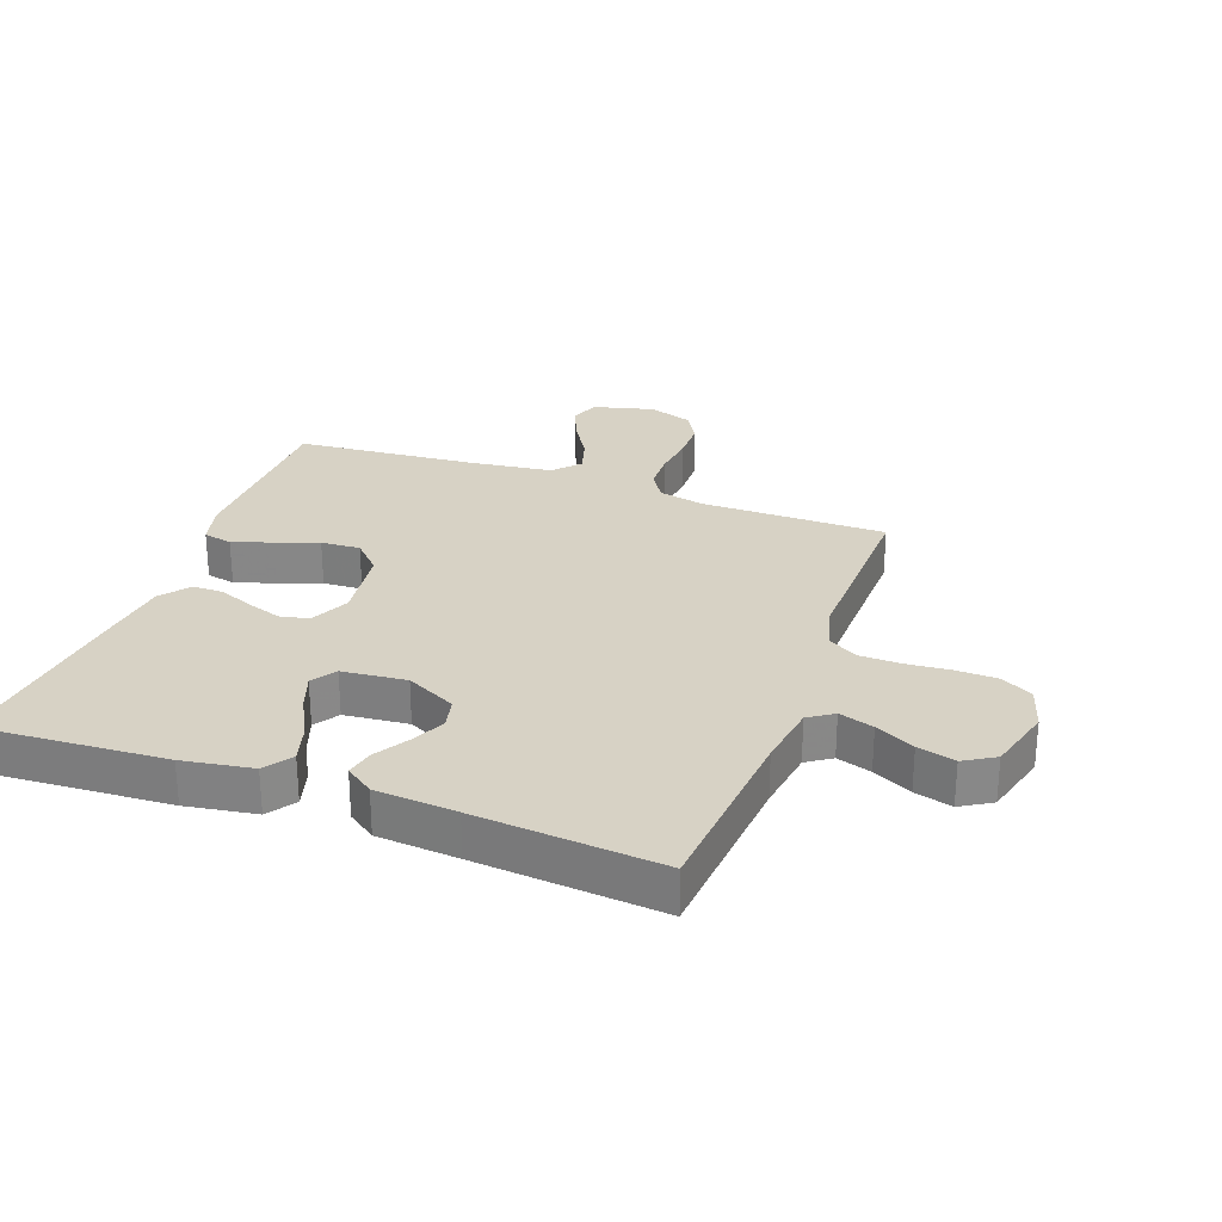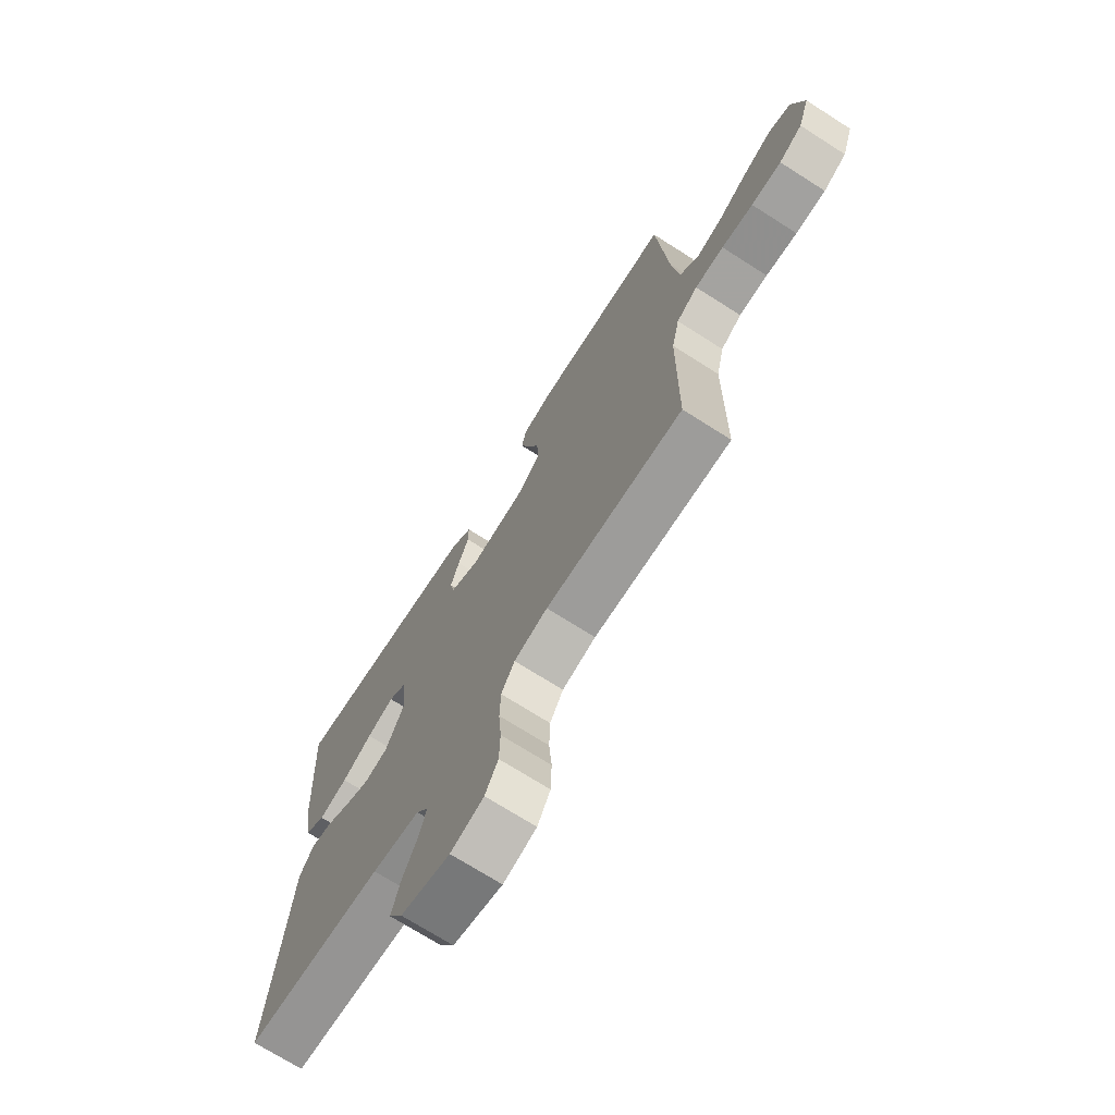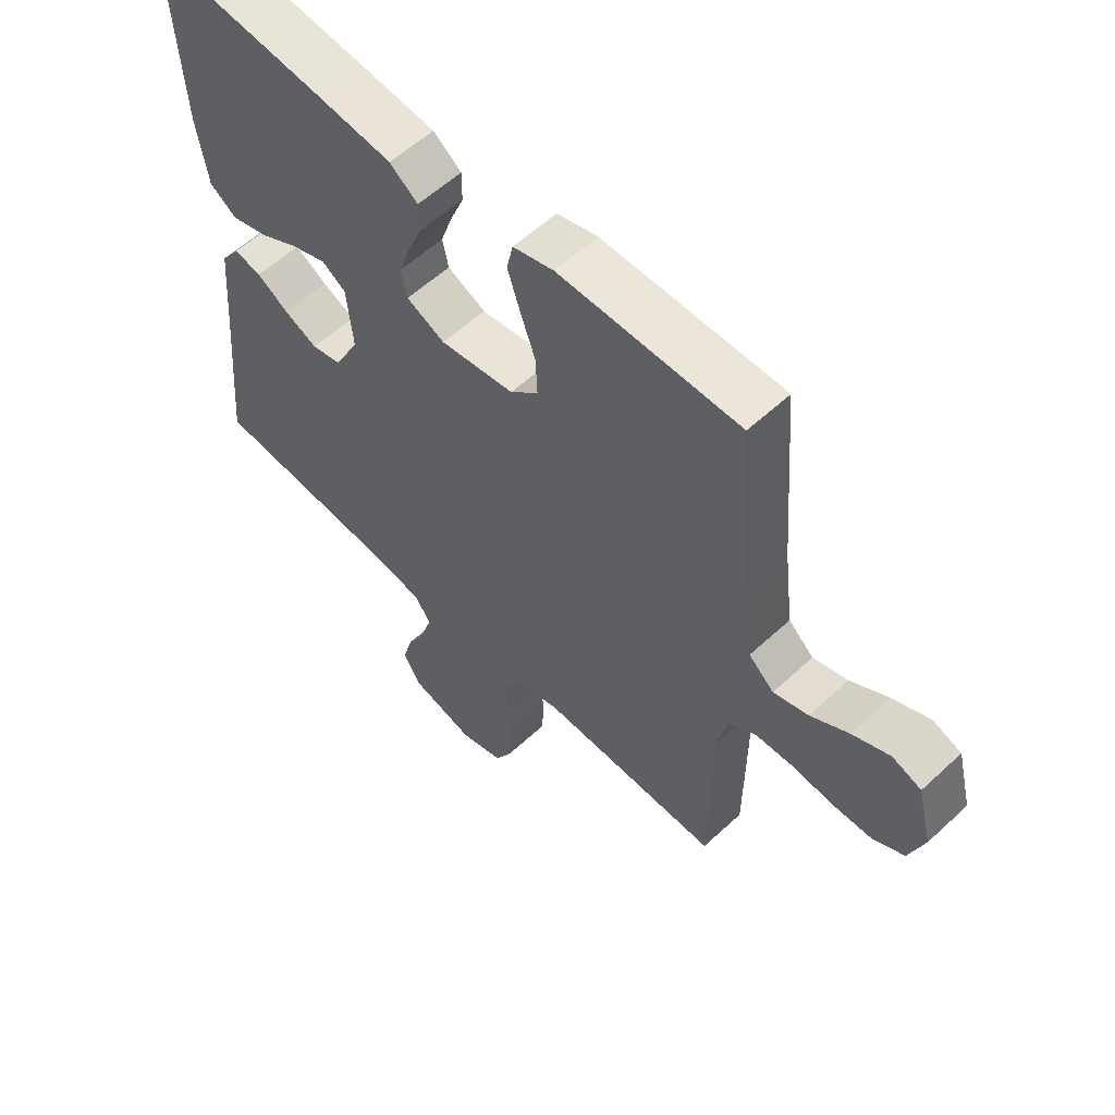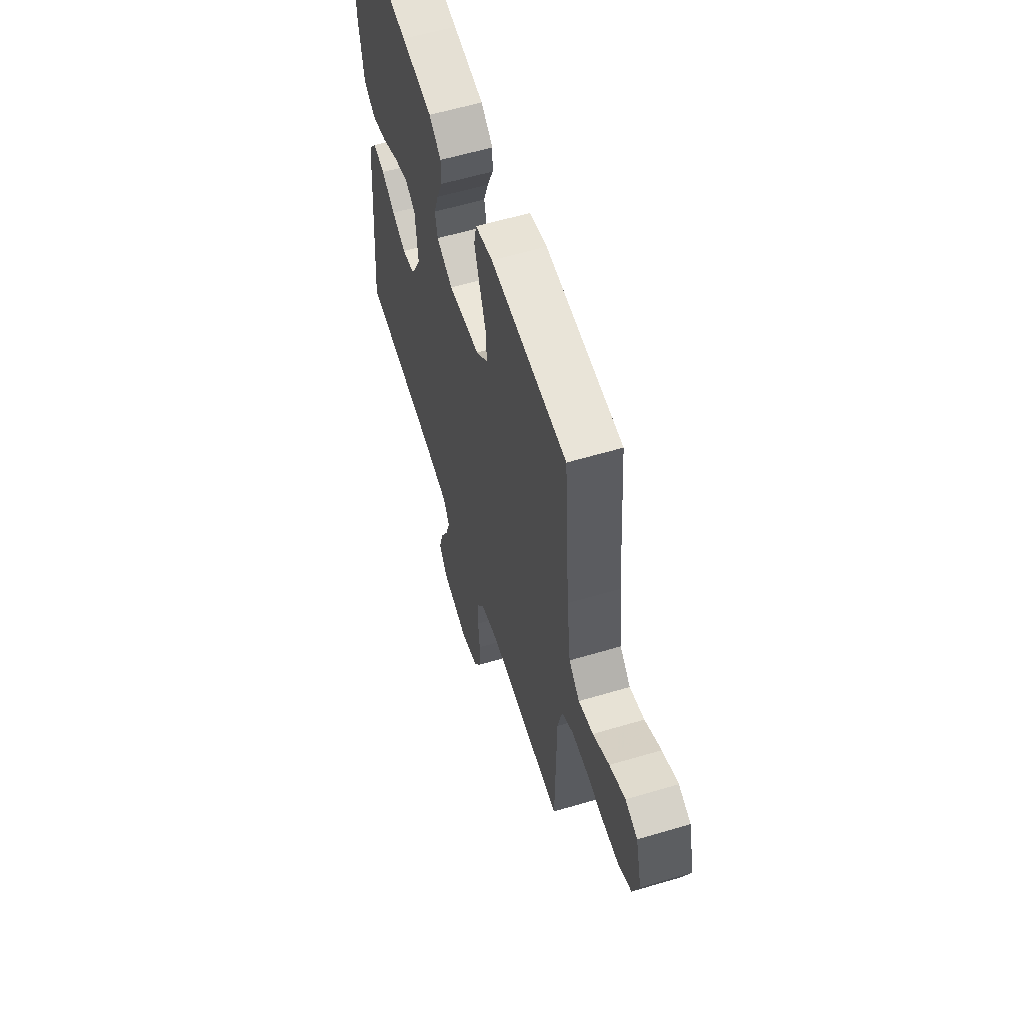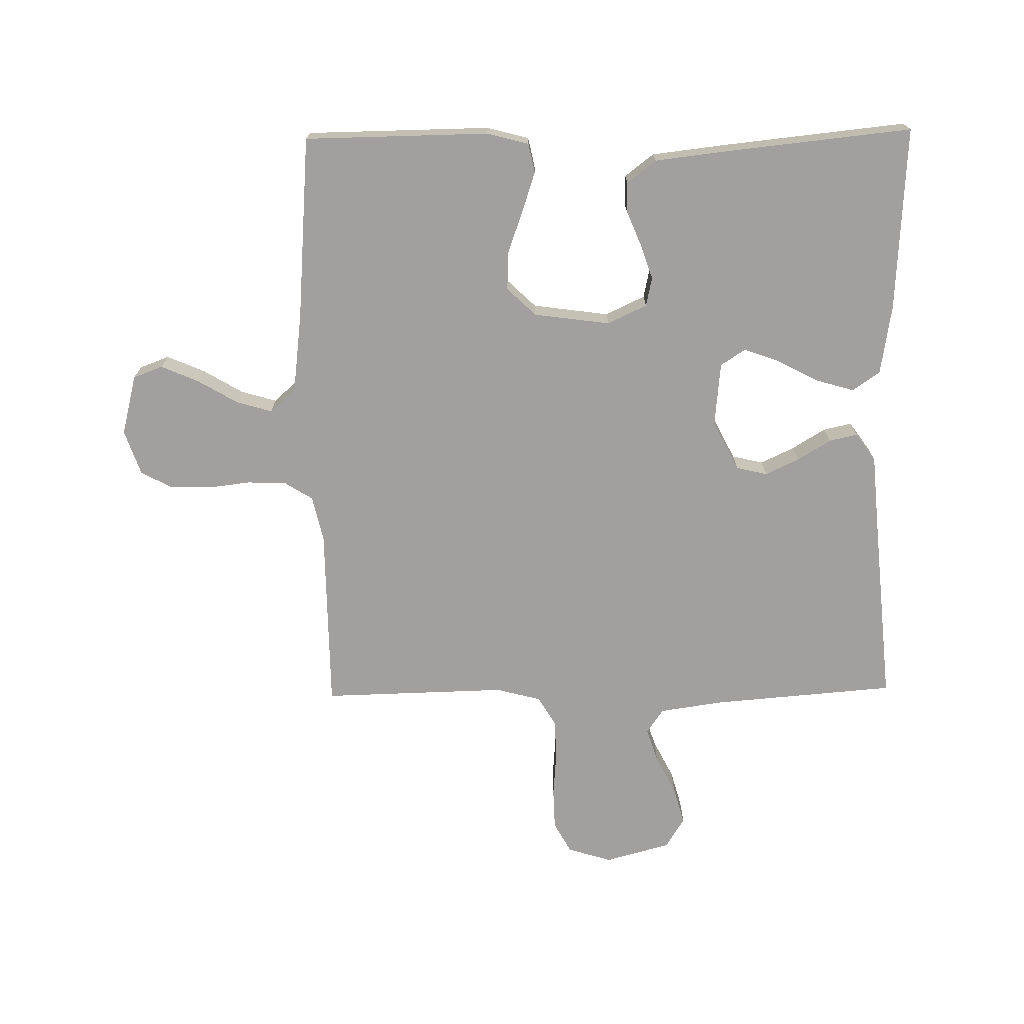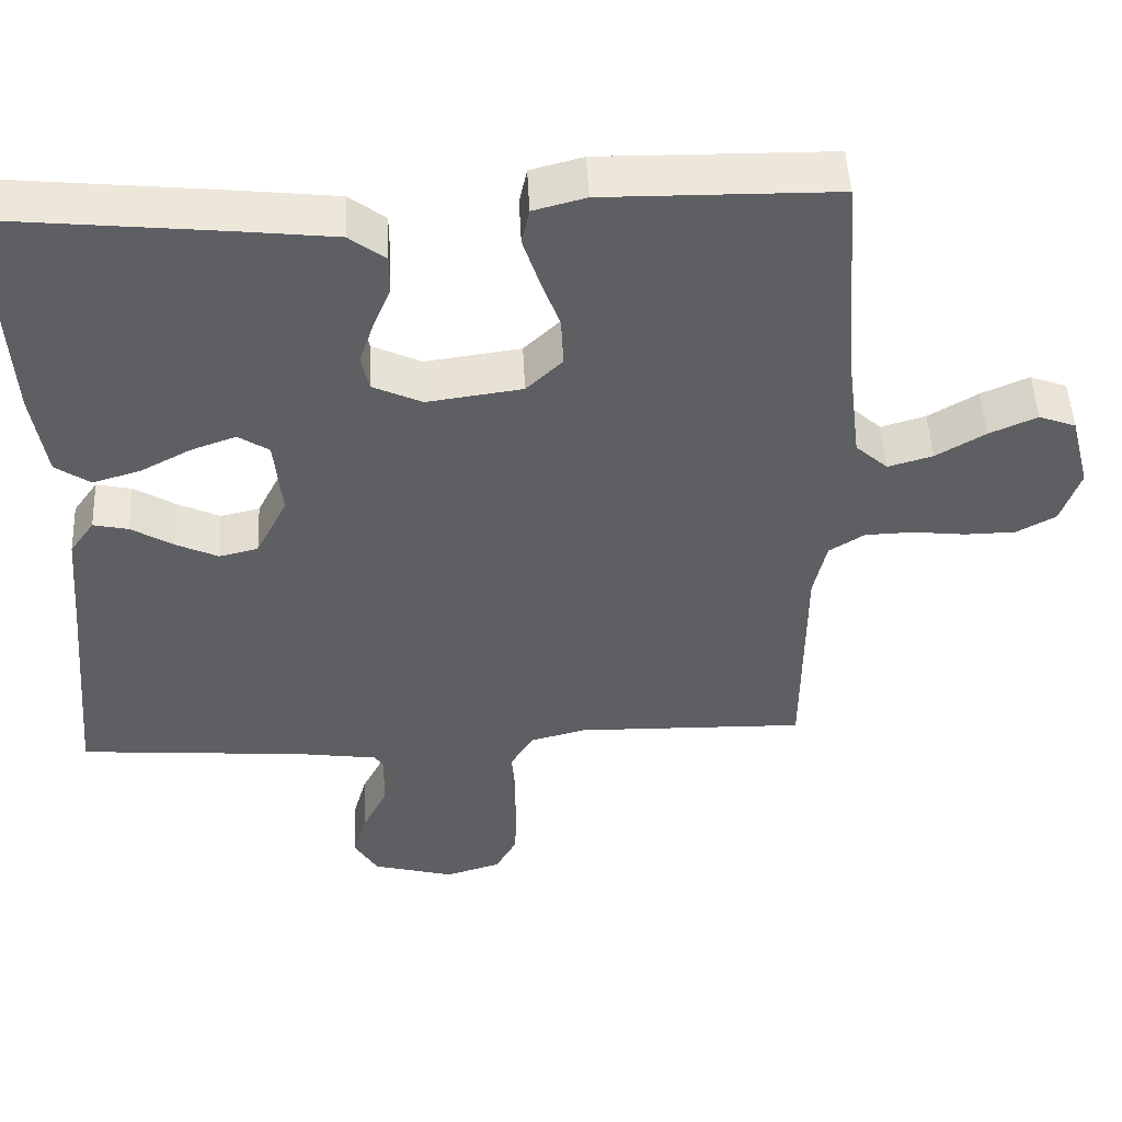
<metadata>
{"format":"obj","ext":"obj","renderer":"f3d","projection":"perspective","resolution":1024,"background":"white","views":[{"elev":27.5,"azim":110.0,"up":"+Y"},{"elev":-71.4,"azim":-122.5,"up":"+Z"},{"elev":57.5,"azim":-133.9,"up":"+Z"},{"elev":59.5,"azim":-107.0,"up":"+Z"},{"elev":-71.8,"azim":0.9,"up":"+Y"},{"elev":49.2,"azim":177.3,"up":"+Z"}]}
</metadata>
<code>
v -0.5 0.07 0.5
v -0.2 0.07 0.504
v -0.132 0.07 0.486
v -0.122 0.07 0.439
v -0.143 0.07 0.375
v -0.168 0.07 0.306
v -0.171 0.07 0.242
v -0.124 0.07 0.197
v 0 0.07 0.18
v 0.064 0.07 0.21
v 0.074 0.07 0.257
v 0.055 0.07 0.313
v 0.032 0.07 0.369
v 0.032 0.07 0.419
v 0.079 0.07 0.455
v 0.2 0.07 0.469
v 0.5 0.07 0.5
v 0.483 0.07 0.2
v 0.465 0.07 0.087
v 0.42 0.07 0.056
v 0.358 0.07 0.074
v 0.292 0.07 0.109
v 0.233 0.07 0.13
v 0.193 0.07 0.104
v 0.183 0.07 0
v 0.224 0.07 -0.081
v 0.275 0.07 -0.093
v 0.33 0.07 -0.067
v 0.384 0.07 -0.034
v 0.43 0.07 -0.024
v 0.462 0.07 -0.069
v 0.473 0.07 -0.2
v 0.5 0.07 -0.5
v 0.2 0.07 -0.524
v 0.097 0.07 -0.539
v 0.07 0.07 -0.579
v 0.088 0.07 -0.635
v 0.12 0.07 -0.698
v 0.137 0.07 -0.759
v 0.107 0.07 -0.809
v 0 0.07 -0.838
v -0.072 0.07 -0.816
v -0.1 0.07 -0.765
v -0.102 0.07 -0.698
v -0.096 0.07 -0.626
v -0.098 0.07 -0.56
v -0.127 0.07 -0.512
v -0.2 0.07 -0.493
v -0.5 0.07 -0.5
v -0.502 0.07 -0.2
v -0.519 0.07 -0.125
v -0.565 0.07 -0.096
v -0.628 0.07 -0.094
v -0.697 0.07 -0.102
v -0.763 0.07 -0.101
v -0.814 0.07 -0.073
v -0.839 0.07 0
v -0.814 0.07 0.098
v -0.766 0.07 0.116
v -0.704 0.07 0.089
v -0.64 0.07 0.051
v -0.582 0.07 0.034
v -0.54 0.07 0.072
v -0.524 0.07 0.2
v -0.5 0 0.5
v -0.2 0 0.504
v -0.132 0 0.486
v -0.122 0 0.439
v -0.143 0 0.375
v -0.168 0 0.306
v -0.171 0 0.242
v -0.124 0 0.197
v 0 0 0.18
v 0.064 0 0.21
v 0.074 0 0.257
v 0.055 0 0.313
v 0.032 0 0.369
v 0.032 0 0.419
v 0.079 0 0.455
v 0.2 0 0.469
v 0.5 0 0.5
v 0.483 0 0.2
v 0.465 0 0.087
v 0.42 0 0.056
v 0.358 0 0.074
v 0.292 0 0.109
v 0.233 0 0.13
v 0.193 0 0.104
v 0.183 0 0
v 0.224 0 -0.081
v 0.275 0 -0.093
v 0.33 0 -0.067
v 0.384 0 -0.034
v 0.43 0 -0.024
v 0.462 0 -0.069
v 0.473 0 -0.2
v 0.5 0 -0.5
v 0.2 0 -0.524
v 0.097 0 -0.539
v 0.07 0 -0.579
v 0.088 0 -0.635
v 0.12 0 -0.698
v 0.137 0 -0.759
v 0.107 0 -0.809
v 0 0 -0.838
v -0.072 0 -0.816
v -0.1 0 -0.765
v -0.102 0 -0.698
v -0.096 0 -0.626
v -0.098 0 -0.56
v -0.127 0 -0.512
v -0.2 0 -0.493
v -0.5 0 -0.5
v -0.502 0 -0.2
v -0.519 0 -0.125
v -0.565 0 -0.096
v -0.628 0 -0.094
v -0.697 0 -0.102
v -0.763 0 -0.101
v -0.814 0 -0.073
v -0.839 0 0
v -0.814 0 0.098
v -0.766 0 0.116
v -0.704 0 0.089
v -0.64 0 0.051
v -0.582 0 0.034
v -0.54 0 0.072
v -0.524 0 0.2
f 59 60 61
f 58 59 61
f 57 58 61
f 56 57 61
f 55 56 61
f 54 55 61
f 53 54 61
f 52 53 61 62
f 51 52 62 63
f 48 49 50
f 51 63 64
f 50 51 64
f 48 50 64
f 47 48 64
f 43 44 45
f 42 43 45
f 41 42 45
f 40 41 45
f 39 40 45
f 38 39 45
f 37 38 45
f 36 37 45 46
f 47 64 1
f 46 47 1
f 36 46 1
f 35 36 1
f 30 31 32
f 29 30 32
f 28 29 32
f 32 33 34
f 28 32 34
f 27 28 34
f 20 21 22
f 19 20 22
f 18 19 22
f 17 18 22
f 16 17 22
f 15 16 22
f 14 15 22
f 13 14 22
f 12 13 22
f 11 12 22 23
f 10 11 23 24
f 4 5 6
f 3 4 6
f 2 3 6
f 1 2 6
f 1 6 7
f 35 1 7 8
f 26 27 34 35
f 35 8 9
f 26 35 9
f 25 26 9
f 9 10 24 25
f 125 124 123
f 125 123 122
f 125 122 121
f 125 121 120
f 125 120 119
f 125 119 118
f 125 118 117
f 126 125 117 116
f 127 126 116 115
f 114 113 112
f 128 127 115
f 128 115 114
f 128 114 112
f 128 112 111
f 109 108 107
f 109 107 106
f 109 106 105
f 109 105 104
f 109 104 103
f 109 103 102
f 109 102 101
f 110 109 101 100
f 65 128 111
f 65 111 110
f 65 110 100
f 65 100 99
f 96 95 94
f 96 94 93
f 96 93 92
f 98 97 96
f 98 96 92
f 98 92 91
f 86 85 84
f 86 84 83
f 86 83 82
f 86 82 81
f 86 81 80
f 86 80 79
f 86 79 78
f 86 78 77
f 86 77 76
f 87 86 76 75
f 88 87 75 74
f 70 69 68
f 70 68 67
f 70 67 66
f 70 66 65
f 71 70 65
f 72 71 65 99
f 99 98 91 90
f 73 72 99
f 73 99 90
f 73 90 89
f 89 88 74 73
f 1 65 66 2
f 2 66 67 3
f 3 67 68 4
f 4 68 69 5
f 5 69 70 6
f 6 70 71 7
f 7 71 72 8
f 8 72 73 9
f 9 73 74 10
f 10 74 75 11
f 11 75 76 12
f 12 76 77 13
f 13 77 78 14
f 14 78 79 15
f 15 79 80 16
f 16 80 81 17
f 17 81 82 18
f 18 82 83 19
f 19 83 84 20
f 20 84 85 21
f 21 85 86 22
f 22 86 87 23
f 23 87 88 24
f 24 88 89 25
f 25 89 90 26
f 26 90 91 27
f 27 91 92 28
f 28 92 93 29
f 29 93 94 30
f 30 94 95 31
f 31 95 96 32
f 32 96 97 33
f 33 97 98 34
f 34 98 99 35
f 35 99 100 36
f 36 100 101 37
f 37 101 102 38
f 38 102 103 39
f 39 103 104 40
f 40 104 105 41
f 41 105 106 42
f 42 106 107 43
f 43 107 108 44
f 44 108 109 45
f 45 109 110 46
f 46 110 111 47
f 47 111 112 48
f 48 112 113 49
f 49 113 114 50
f 50 114 115 51
f 51 115 116 52
f 52 116 117 53
f 53 117 118 54
f 54 118 119 55
f 55 119 120 56
f 56 120 121 57
f 57 121 122 58
f 58 122 123 59
f 59 123 124 60
f 60 124 125 61
f 61 125 126 62
f 62 126 127 63
f 63 127 128 64
f 64 128 65 1

</code>
